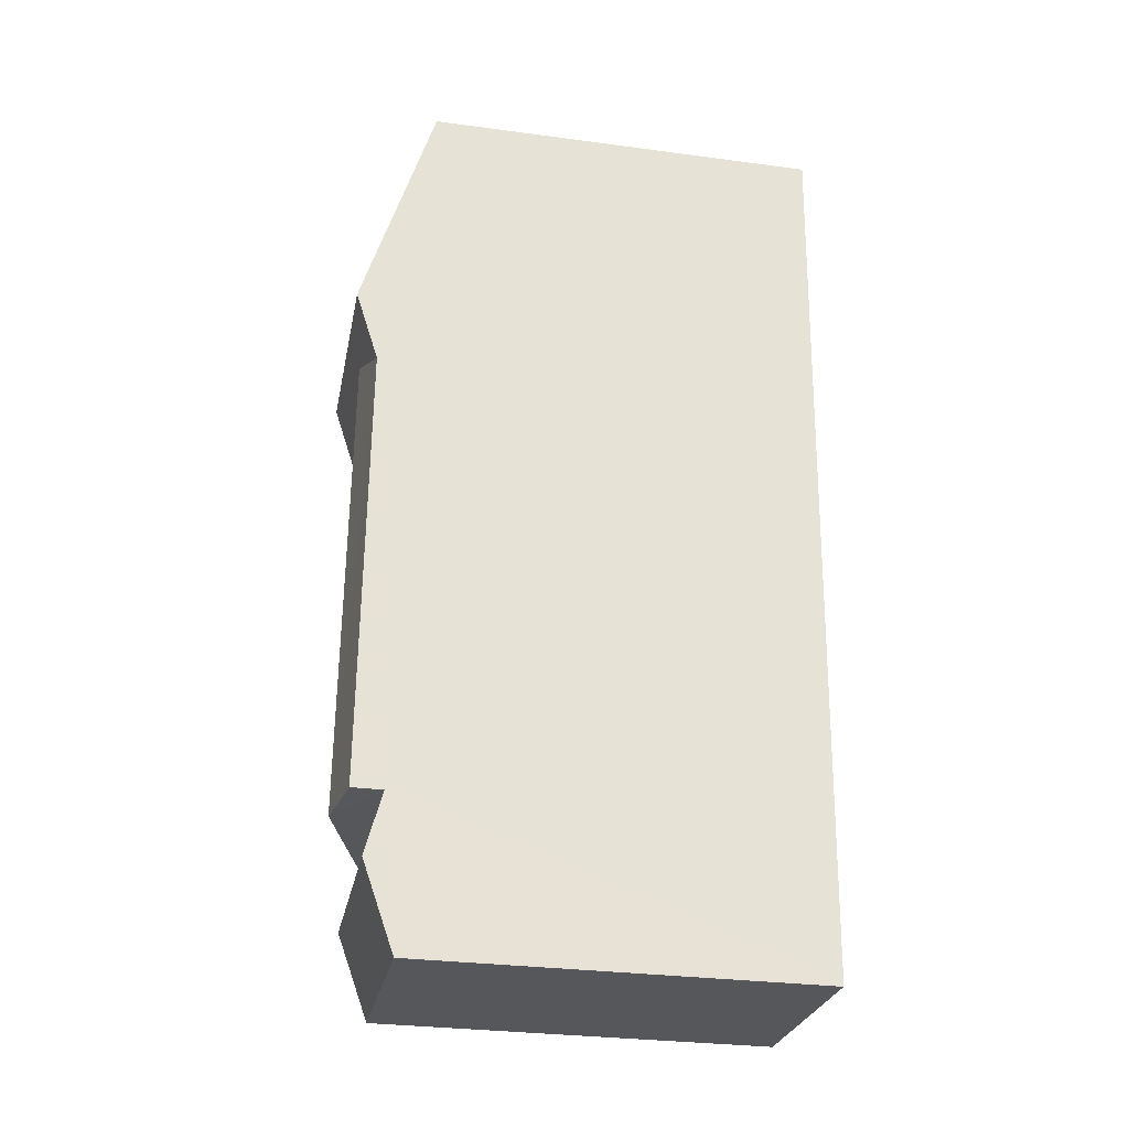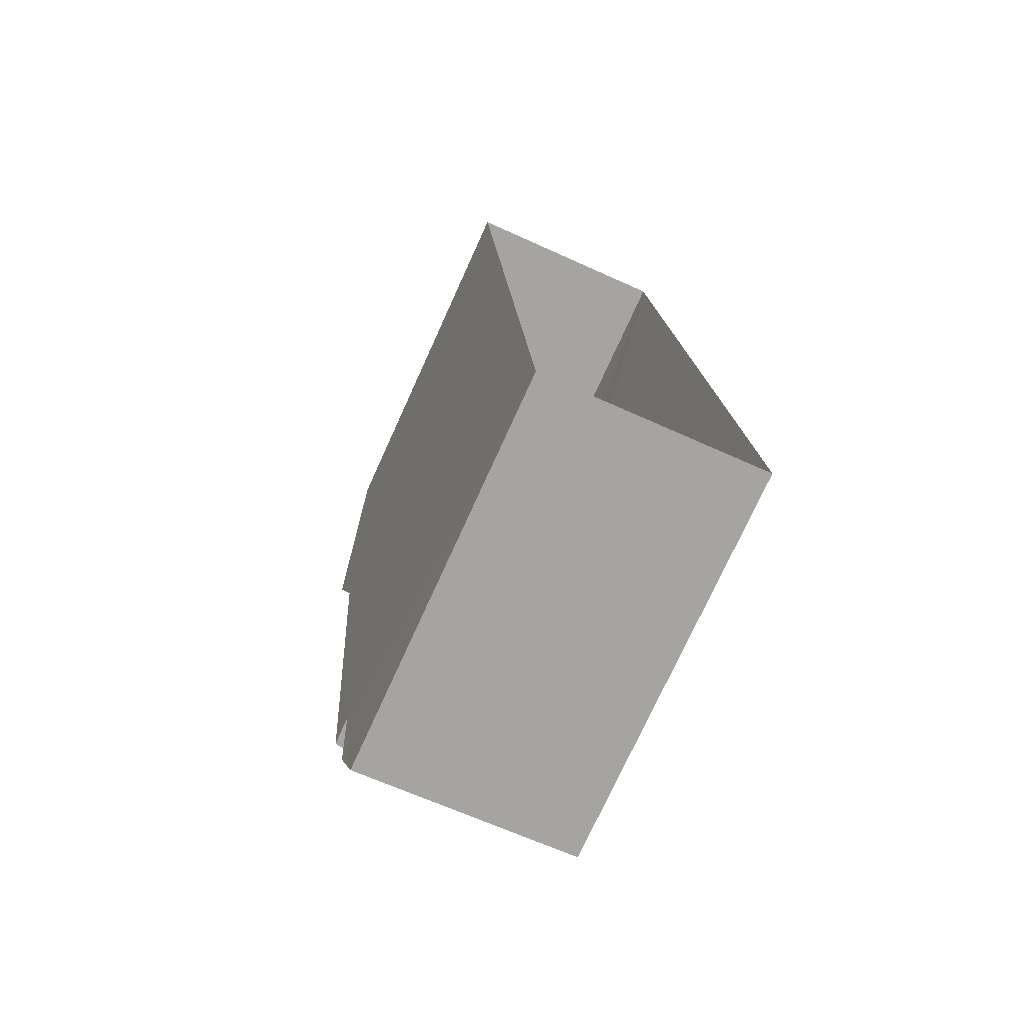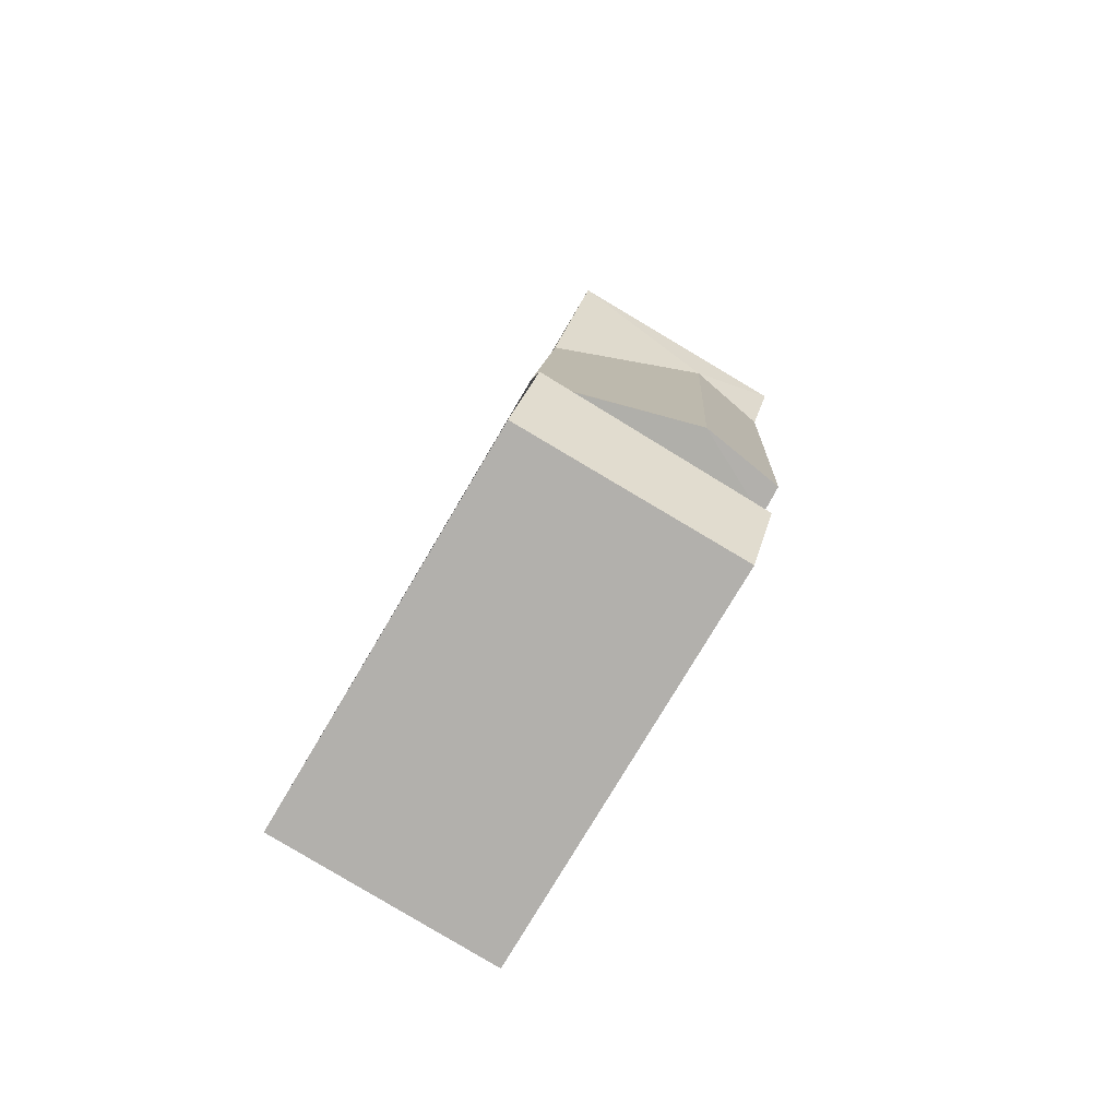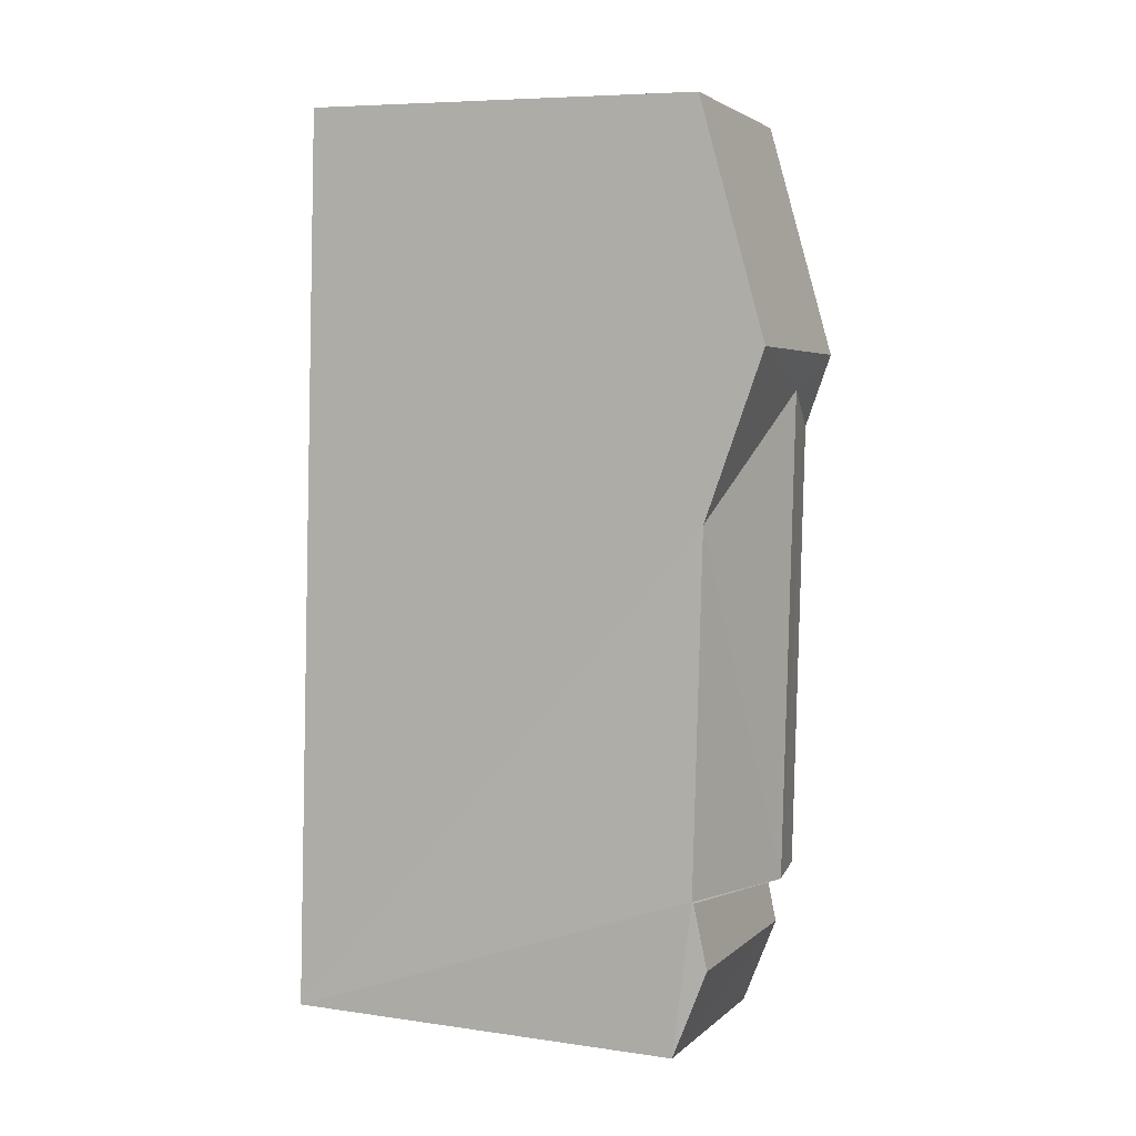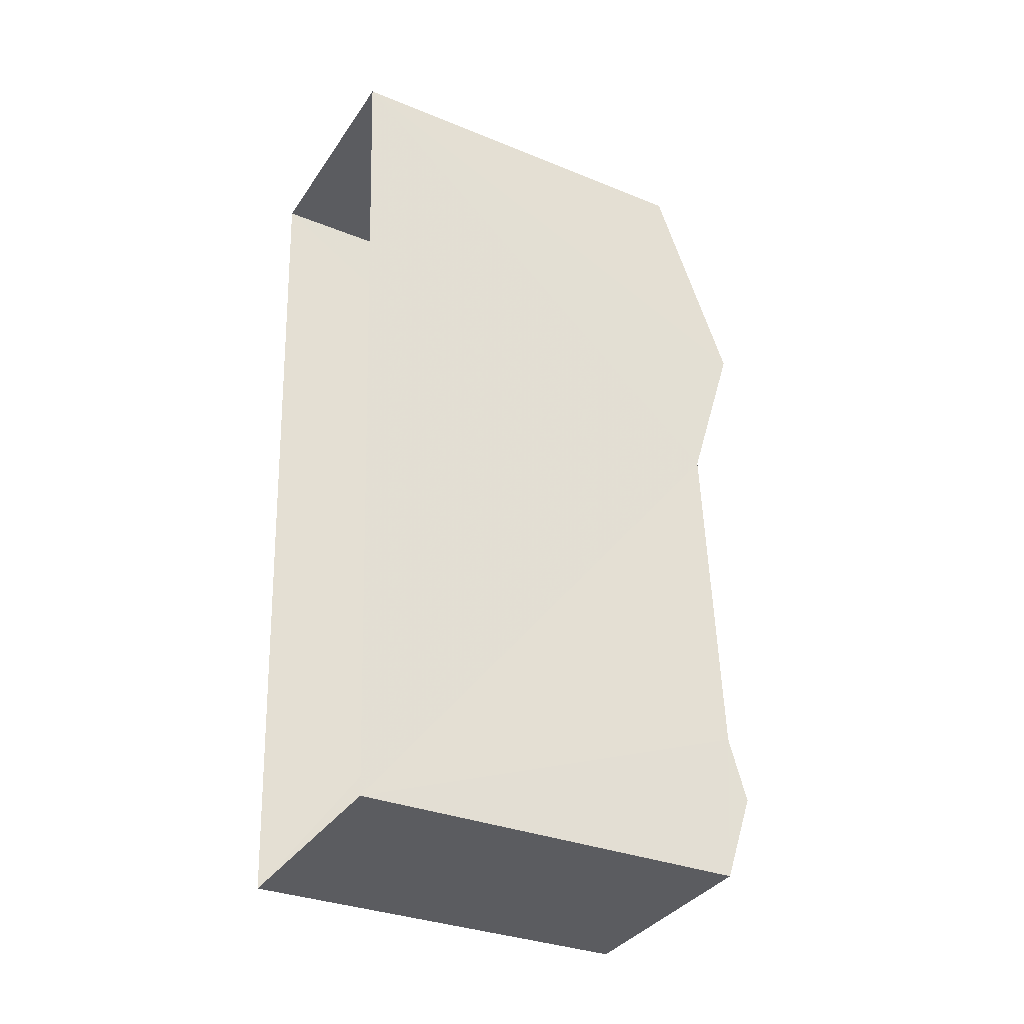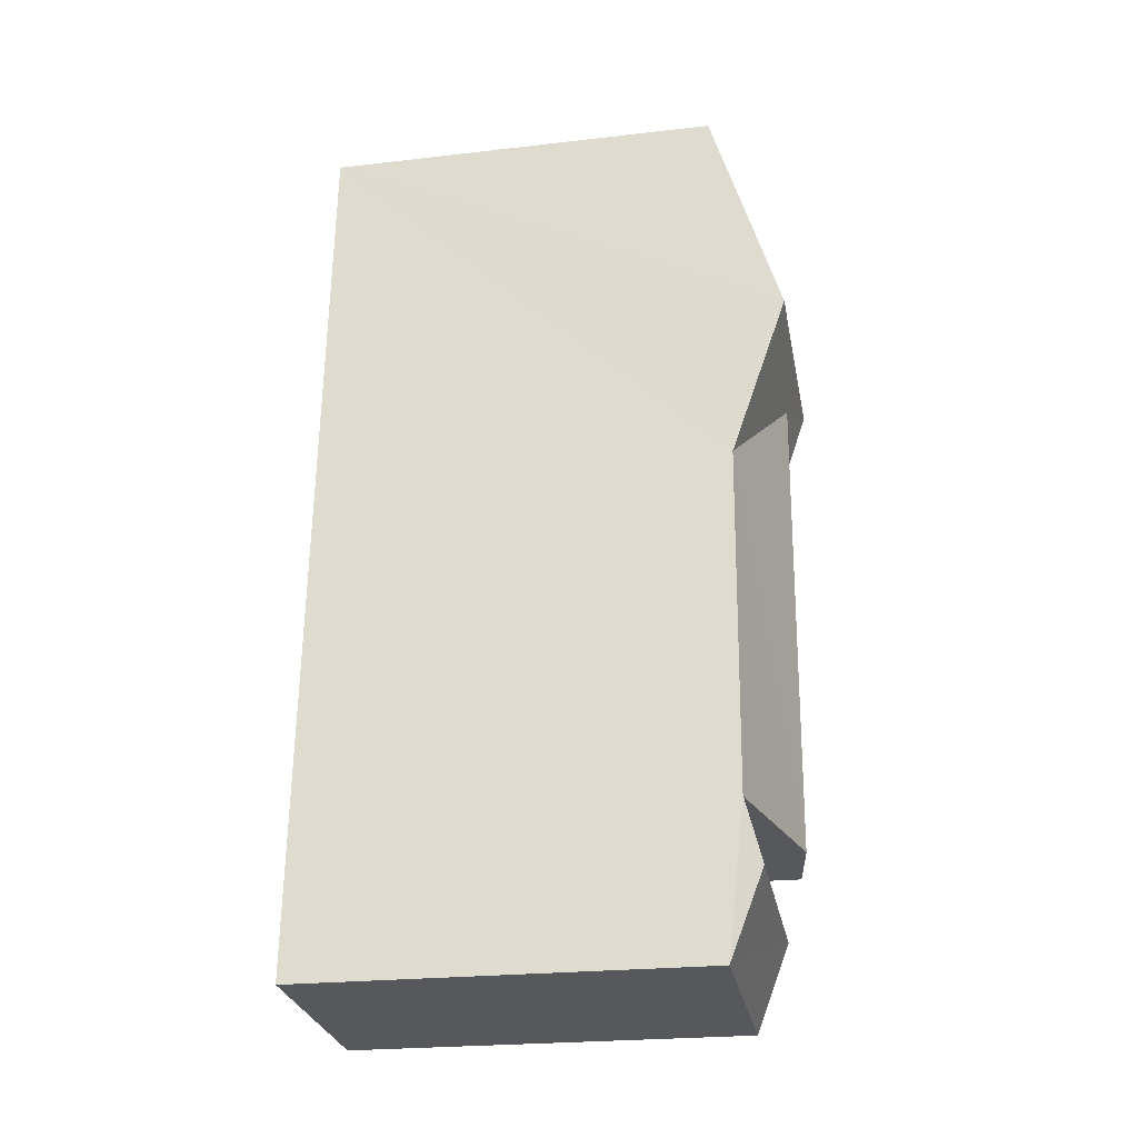
<metadata>
{"format":"obj","ext":"obj","renderer":"f3d","projection":"perspective","resolution":1024,"background":"white","views":[{"elev":-30.6,"azim":79.1,"up":"+Y"},{"elev":-74.6,"azim":155.6,"up":"+Y"},{"elev":-77.3,"azim":-30.6,"up":"+Y"},{"elev":7.3,"azim":-67.7,"up":"+Y"},{"elev":-31.8,"azim":-119.8,"up":"+Y"},{"elev":-24.1,"azim":-79.3,"up":"+Y"}]}
</metadata>
<code>
v -3.732e+05 -1.045e+05 25.33
v -3.732e+05 -1.045e+05 25.33
v -3.732e+05 -1.045e+05 25.33
v -3.732e+05 -1.045e+05 25.33
v -3.732e+05 -1.045e+05 33.05
v -3.732e+05 -1.045e+05 33.25
v -3.732e+05 -1.045e+05 33.05
v -3.732e+05 -1.045e+05 33.25
v -3.732e+05 -1.045e+05 32.24
v -3.732e+05 -1.045e+05 32.24
v -3.732e+05 -1.045e+05 32.8
v -3.732e+05 -1.045e+05 32.8
v -3.732e+05 -1.045e+05 32.52
v -3.732e+05 -1.045e+05 32.51
v -3.732e+05 -1.045e+05 32.52
v -3.732e+05 -1.045e+05 32.51
v -3.732e+05 -1.045e+05 33.47
v -3.732e+05 -1.045e+05 33.47
v -3.732e+05 -1.045e+05 32.24
v -3.732e+05 -1.045e+05 32.24
f 1 2 3
f 1 4 2
f 5 6 7
f 5 8 6
f 9 10 11
f 12 9 11
f 11 13 12
f 12 13 14
f 15 13 11
f 16 8 17
f 8 18 17
f 5 18 8
f 18 19 17
f 18 20 19
f 8 16 6
f 16 14 6
f 14 13 6
f 11 10 15
f 10 1 15
f 7 15 5
f 5 1 3
f 18 5 20
f 20 5 3
f 15 1 5
f 15 6 13
f 15 7 6
f 19 3 2
f 19 20 3
f 9 12 14
f 9 14 4
f 4 16 2
f 17 19 2
f 16 17 2
f 4 14 16
f 10 4 1
f 10 9 4

</code>
